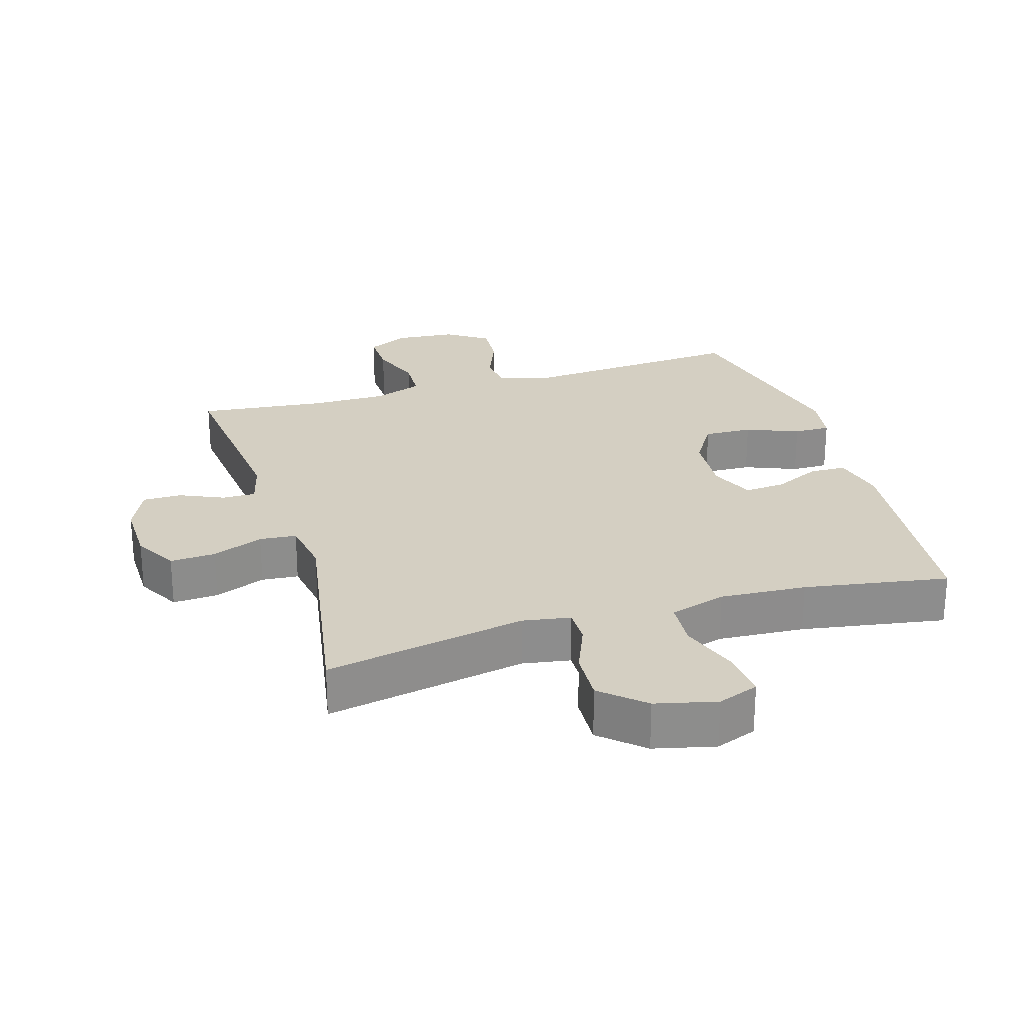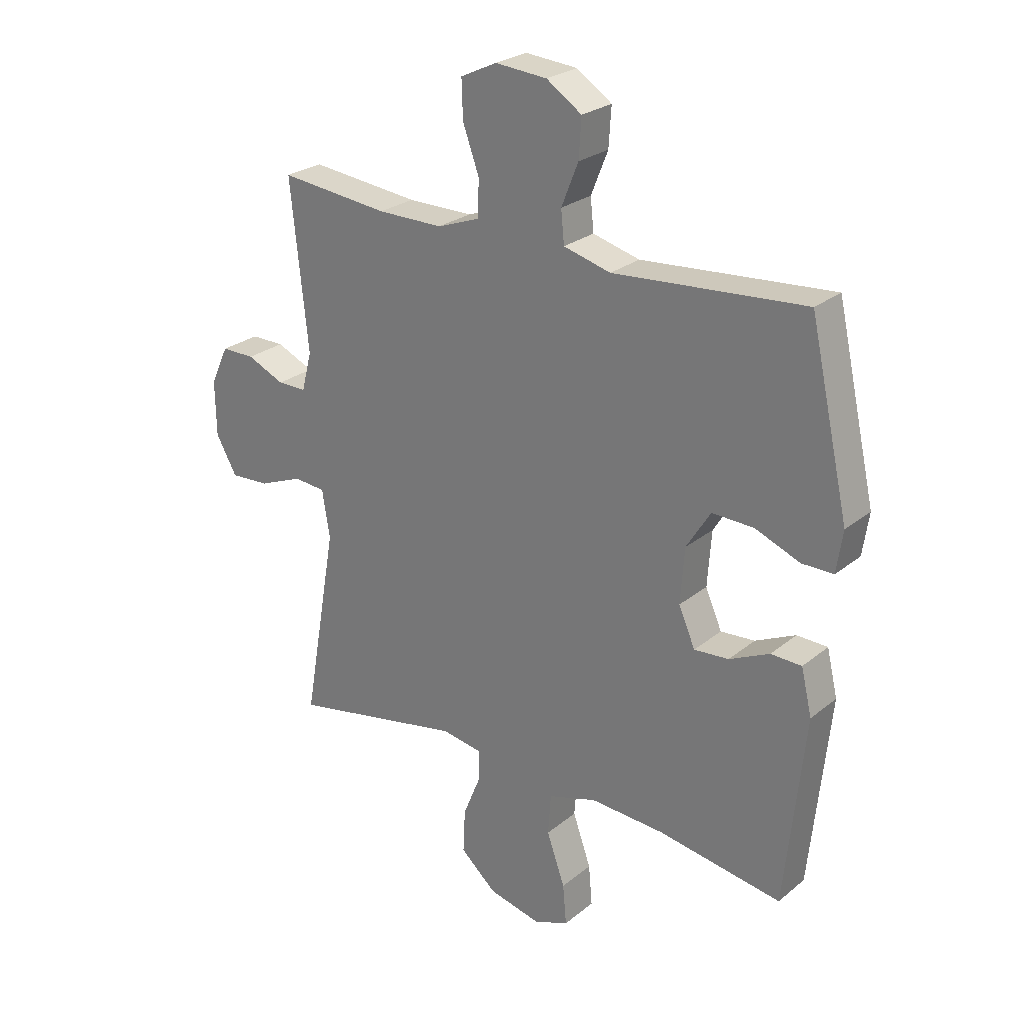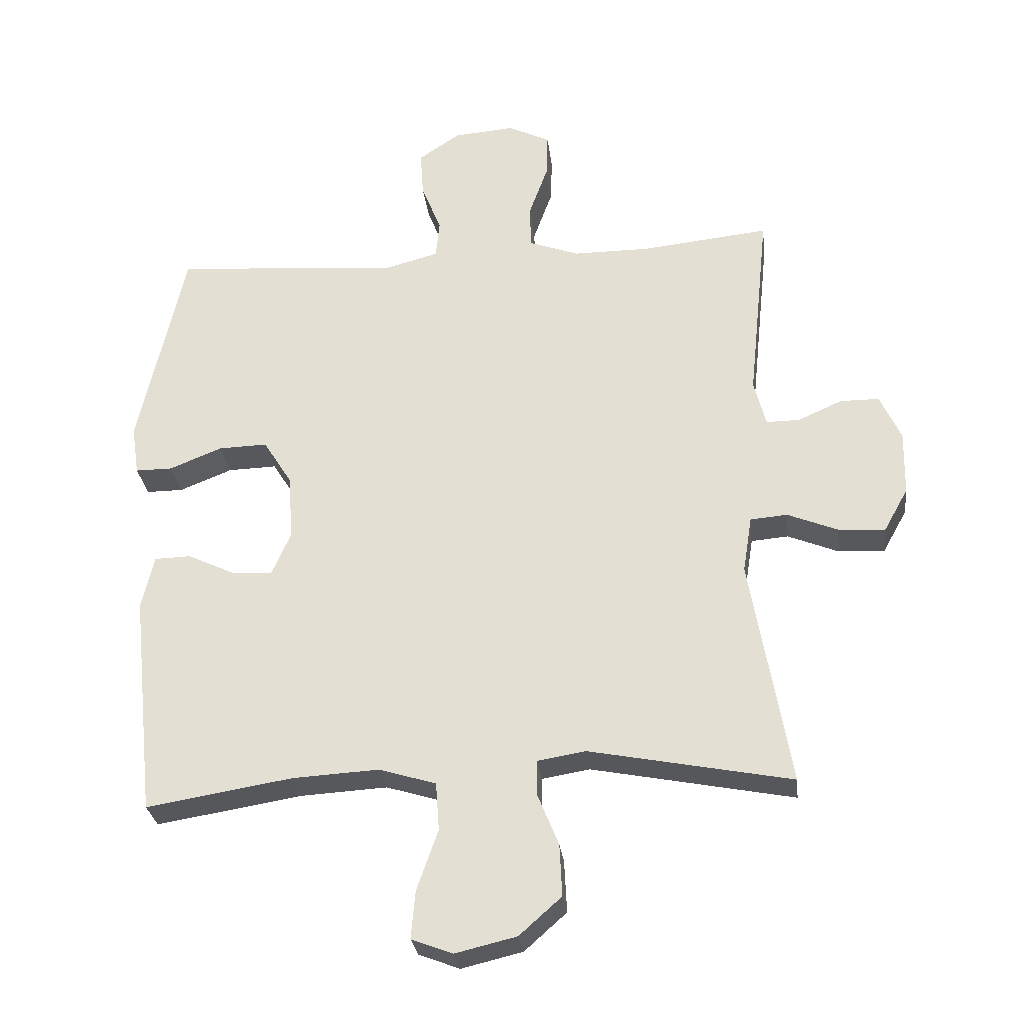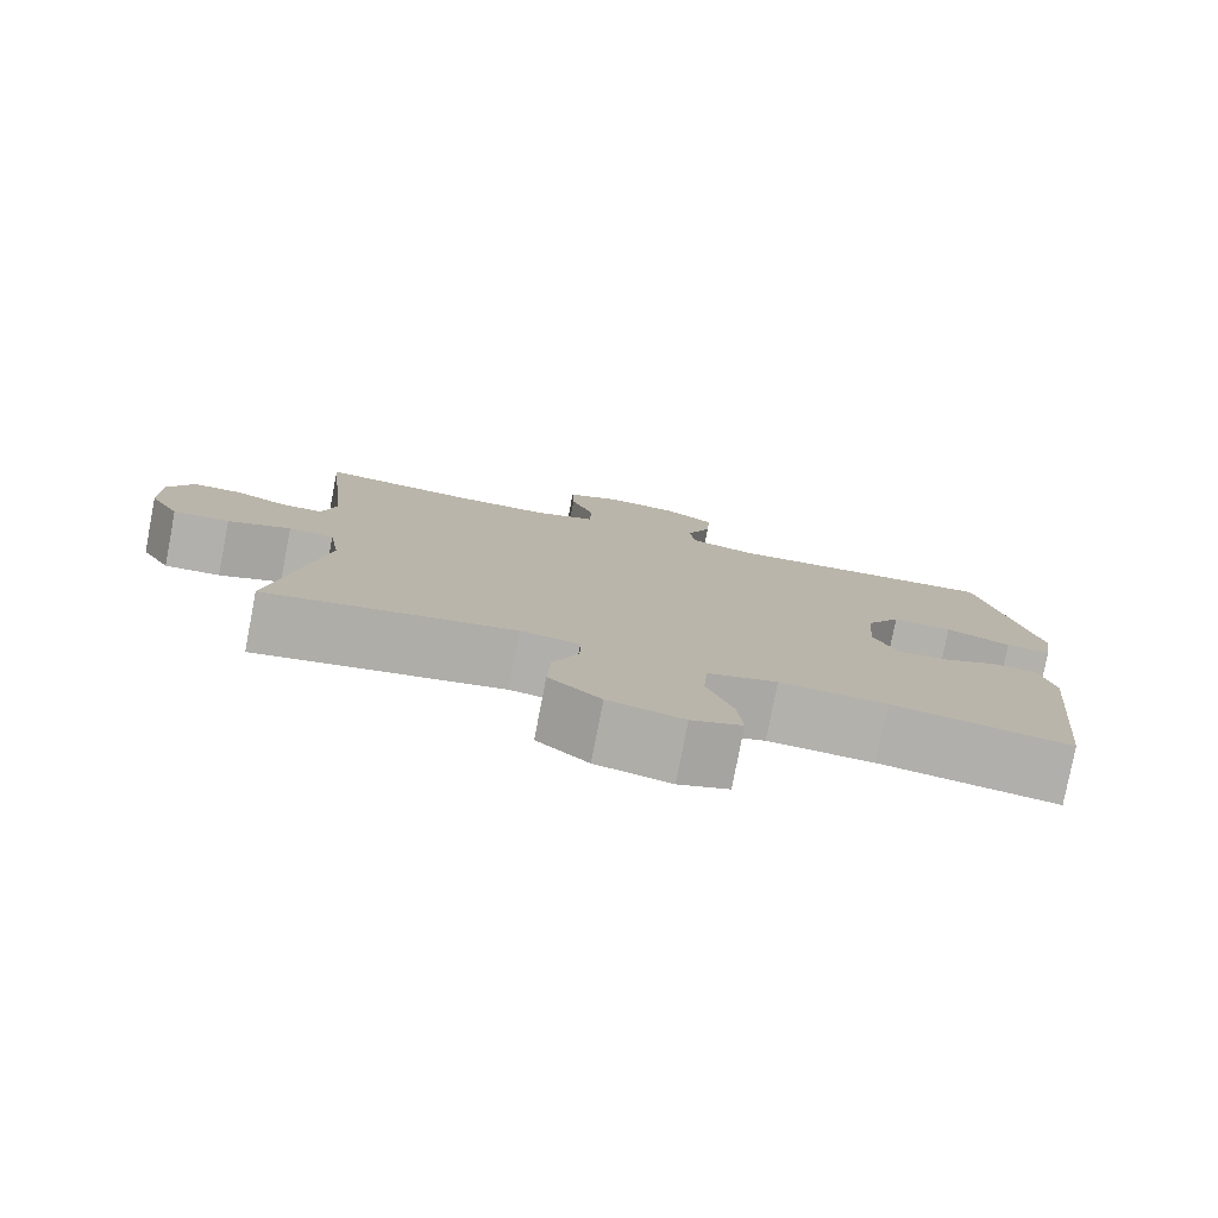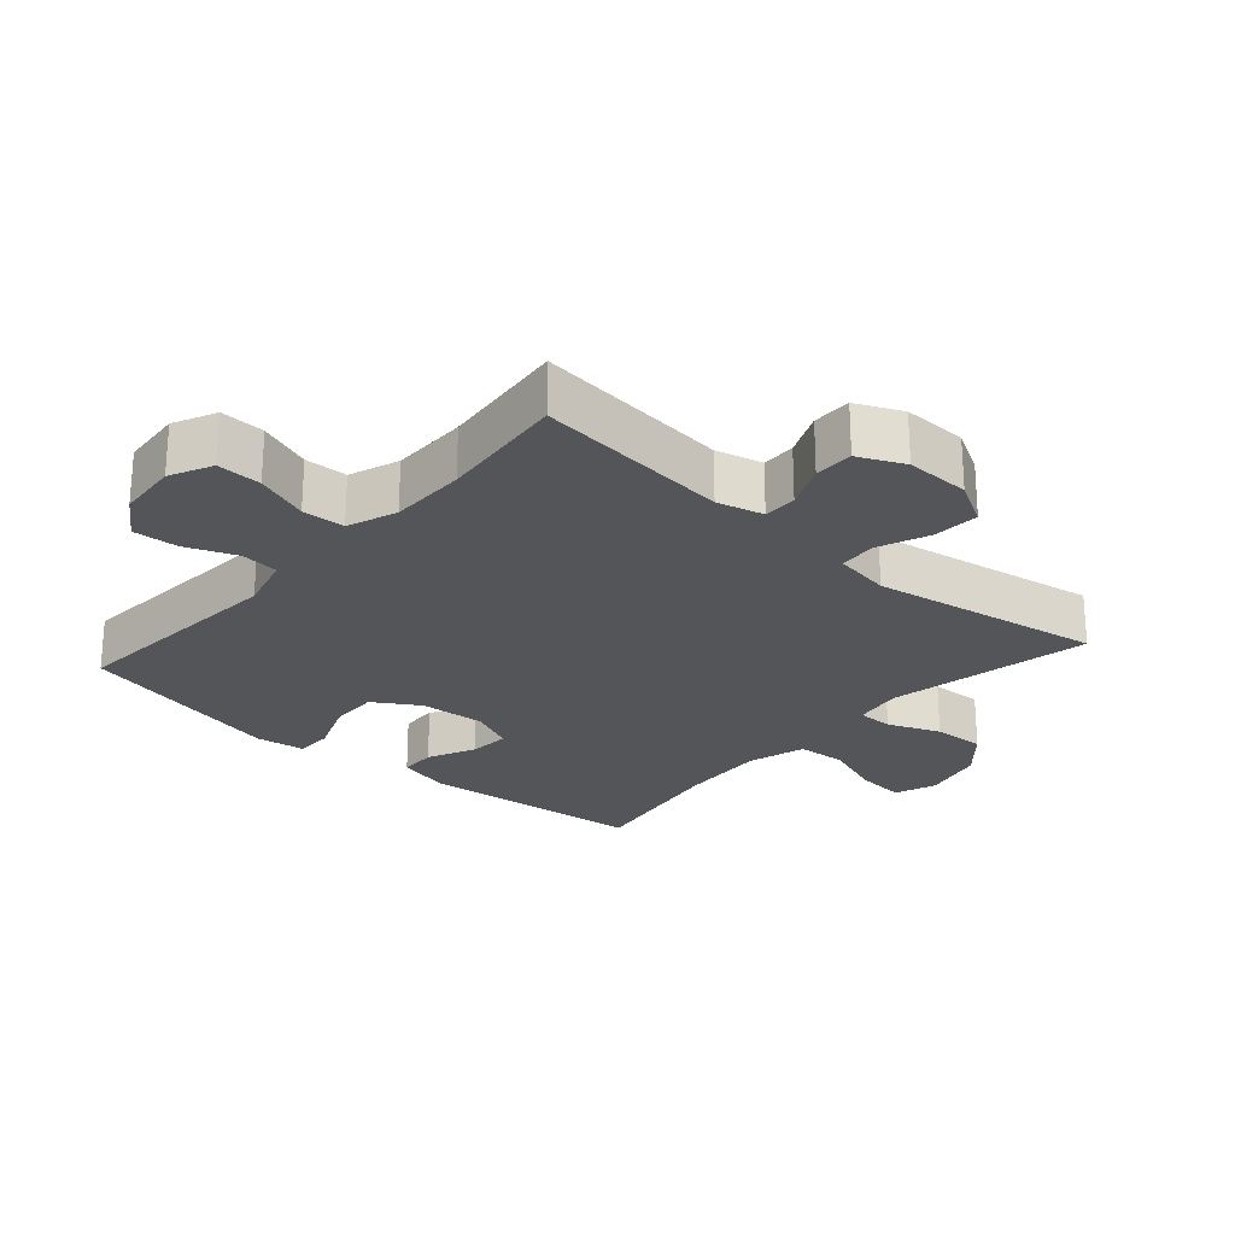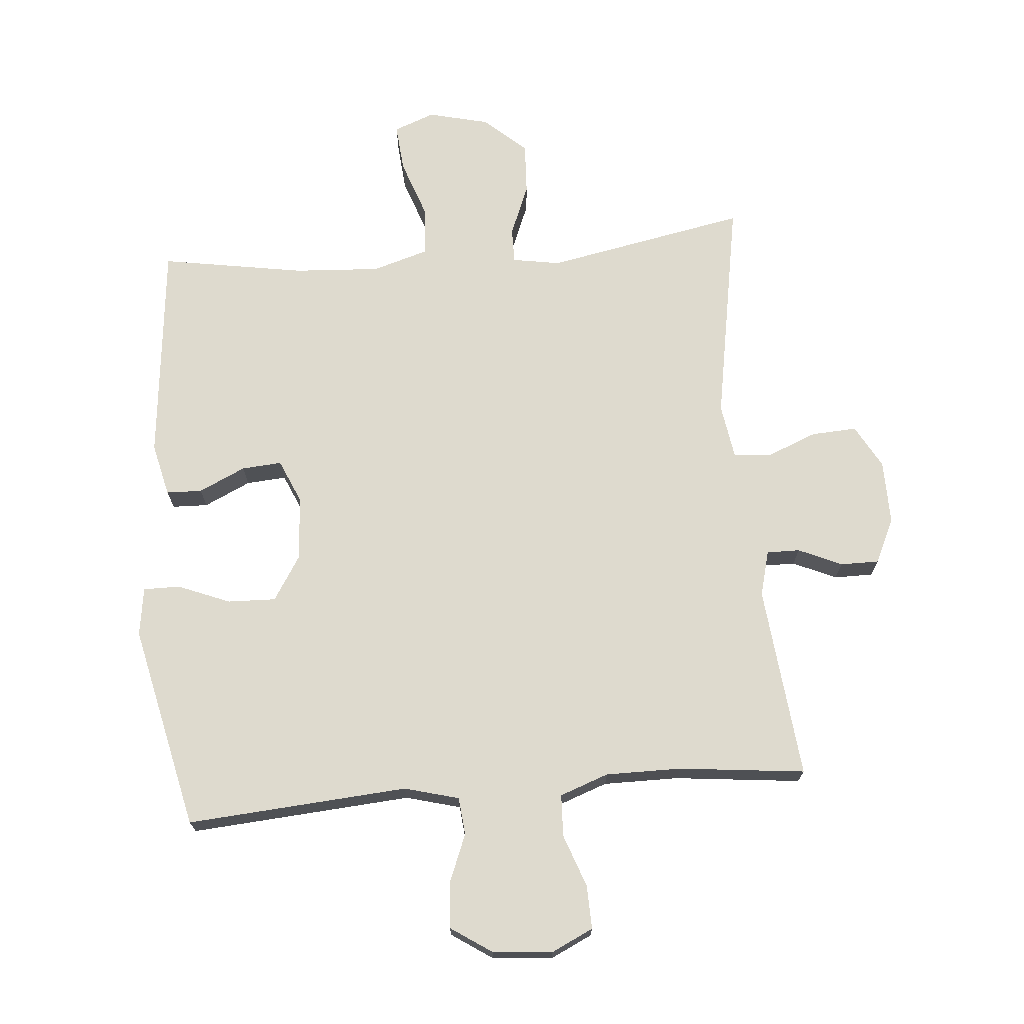
<metadata>
{"format":"obj","ext":"obj","renderer":"f3d","projection":"perspective","resolution":1024,"background":"white","views":[{"elev":25.8,"azim":163.2,"up":"+Y"},{"elev":25.5,"azim":-142.0,"up":"+Z"},{"elev":-28.2,"azim":6.6,"up":"+Z"},{"elev":-79.0,"azim":169.1,"up":"+Z"},{"elev":-24.8,"azim":48.5,"up":"+Y"},{"elev":71.3,"azim":-4.8,"up":"+Y"}]}
</metadata>
<code>
o path274
v 0.2819 0.0375 0.468
v 0.1621 0.0375 0.4676
v 0.08459 0.0375 0.4958
v 0.08188 0.0375 0.5623
v 0.112 0.0375 0.6451
v 0.1142 0.0375 0.7144
v 0.04812 0.0375 0.7458
v -0.047 0.0375 0.7378
v -0.1117 0.0375 0.6945
v -0.1071 0.0375 0.6234
v -0.07601 0.0375 0.5459
v -0.08189 0.0375 0.4865
v -0.1683 0.0375 0.4633
v -0.5193 0.0375 0.4898
v -0.5917 0.0375 0.1655
v -0.5802 0.0375 0.08879
v -0.5224 0.0375 0.08912
v -0.4399 0.0375 0.1223
v -0.3635 0.0375 0.1246
v -0.319 0.0375 0.05388
v -0.3118 0.0375 -0.04786
v -0.342 0.0375 -0.1172
v -0.4054 0.0375 -0.1125
v -0.4791 0.0375 -0.07795
v -0.5358 0.0375 -0.0797
v -0.5555 0.0375 -0.1634
v -0.5193 0.0375 -0.5119
v -0.2917 0.0375 -0.4744
v -0.1554 0.0375 -0.4662
v -0.06614 0.0375 -0.4932
v -0.06073 0.0375 -0.5685
v -0.09412 0.0375 -0.6632
v -0.1007 0.0375 -0.7382
v -0.03601 0.0375 -0.7627
v 0.06003 0.0375 -0.7397
v 0.1264 0.0375 -0.6807
v 0.1224 0.0375 -0.5994
v 0.08944 0.0375 -0.5186
v 0.08918 0.0375 -0.4633
v 0.1645 0.0375 -0.4507
v 0.4826 0.0375 -0.5119
v 0.4202 0.0375 -0.1537
v 0.4343 0.0375 -0.06595
v 0.4925 0.0375 -0.06088
v 0.5729 0.0375 -0.09317
v 0.6449 0.0375 -0.09718
v 0.6833 0.0375 -0.02849
v 0.6849 0.0375 0.0723
v 0.6521 0.0375 0.1434
v 0.5908 0.0375 0.1433
v 0.5218 0.0375 0.1126
v 0.4692 0.0375 0.112
v 0.4506 0.0375 0.1841
v 0.4826 0.0375 0.4898
v 0.2819 -0.0375 0.468
v 0.1621 -0.0375 0.4676
v 0.08459 -0.0375 0.4958
v 0.08188 -0.0375 0.5623
v 0.112 -0.0375 0.6451
v 0.1142 -0.0375 0.7144
v 0.04812 -0.0375 0.7458
v -0.047 -0.0375 0.7378
v -0.1117 -0.0375 0.6945
v -0.1071 -0.0375 0.6234
v -0.07601 -0.0375 0.5459
v -0.08189 -0.0375 0.4865
v -0.1683 -0.0375 0.4633
v -0.5193 -0.0375 0.4898
v -0.5917 -0.0375 0.1655
v -0.5802 -0.0375 0.08879
v -0.5224 -0.0375 0.08912
v -0.4399 -0.0375 0.1223
v -0.3635 -0.0375 0.1246
v -0.319 -0.0375 0.05388
v -0.3118 -0.0375 -0.04786
v -0.342 -0.0375 -0.1172
v -0.4054 -0.0375 -0.1125
v -0.4791 -0.0375 -0.07795
v -0.5358 -0.0375 -0.0797
v -0.5555 -0.0375 -0.1634
v -0.5193 -0.0375 -0.5119
v -0.2917 -0.0375 -0.4744
v -0.1554 -0.0375 -0.4662
v -0.06614 -0.0375 -0.4932
v -0.06073 -0.0375 -0.5685
v -0.09412 -0.0375 -0.6632
v -0.1007 -0.0375 -0.7382
v -0.03601 -0.0375 -0.7627
v 0.06003 -0.0375 -0.7397
v 0.1264 -0.0375 -0.6807
v 0.1224 -0.0375 -0.5994
v 0.08944 -0.0375 -0.5186
v 0.08918 -0.0375 -0.4633
v 0.1645 -0.0375 -0.4507
v 0.4826 -0.0375 -0.5119
v 0.4202 -0.0375 -0.1537
v 0.4343 -0.0375 -0.06595
v 0.4925 -0.0375 -0.06088
v 0.5729 -0.0375 -0.09317
v 0.6449 -0.0375 -0.09718
v 0.6833 -0.0375 -0.02849
v 0.6849 -0.0375 0.0723
v 0.6521 -0.0375 0.1434
v 0.5908 -0.0375 0.1433
v 0.5218 -0.0375 0.1126
v 0.4692 -0.0375 0.112
v 0.4506 -0.0375 0.1841
v 0.4826 -0.0375 0.4898
v 0.1142 0.0375 0.7144
v 0.1142 0.0375 0.7144
v 0.04812 0.0375 0.7458
v -0.047 0.0375 0.7378
v -0.1117 0.0375 0.6945
v 0.112 0.0375 0.6451
v -0.1071 0.0375 0.6234
v 0.08188 0.0375 0.5623
v -0.07601 0.0375 0.5459
v 0.08459 0.0375 0.4958
v 0.08459 0.0375 0.4958
v -0.08189 0.0375 0.4865
v -0.08189 0.0375 0.4865
v 0.1621 0.0375 0.4676
v -0.1683 0.0375 0.4633
v 0.4826 0.0375 0.4898
v 0.4826 0.0375 0.4898
v 0.2819 0.0375 0.468
v -0.5193 0.0375 0.4898
v -0.5193 0.0375 0.4898
v 0.4506 0.0375 0.1841
v -0.5917 0.0375 0.1655
v 0.4692 0.0375 0.112
v 0.4692 0.0375 0.112
v -0.4399 0.0375 0.1223
v -0.3635 0.0375 0.1246
v -0.5802 0.0375 0.08879
v -0.5802 0.0375 0.08879
v 0.6849 0.0375 0.0723
v 0.6521 0.0375 0.1434
v 0.6521 0.0375 0.1434
v 0.5908 0.0375 0.1433
v 0.5218 0.0375 0.1126
v -0.319 0.0375 0.05388
v -0.5224 0.0375 0.08912
v 0.6833 0.0375 -0.02849
v -0.3118 0.0375 -0.04786
v 0.6449 0.0375 -0.09718
v 0.6449 0.0375 -0.09718
v -0.342 0.0375 -0.1172
v -0.342 0.0375 -0.1172
v 0.5729 0.0375 -0.09317
v 0.4925 0.0375 -0.06088
v 0.4343 0.0375 -0.06595
v 0.4343 0.0375 -0.06595
v 0.4202 0.0375 -0.1537
v -0.4054 0.0375 -0.1125
v -0.4791 0.0375 -0.07795
v -0.5358 0.0375 -0.0797
v -0.5358 0.0375 -0.0797
v -0.5555 0.0375 -0.1634
v 0.4826 0.0375 -0.5119
v 0.4826 0.0375 -0.5119
v 0.08918 0.0375 -0.4633
v 0.08918 0.0375 -0.4633
v 0.1645 0.0375 -0.4507
v 0.08944 0.0375 -0.5186
v -0.1554 0.0375 -0.4662
v -0.06614 0.0375 -0.4932
v -0.06614 0.0375 -0.4932
v -0.2917 0.0375 -0.4744
v -0.5193 0.0375 -0.5119
v -0.5193 0.0375 -0.5119
v -0.06073 0.0375 -0.5685
v 0.1224 0.0375 -0.5994
v -0.09412 0.0375 -0.6632
v 0.1264 0.0375 -0.6807
v -0.1007 0.0375 -0.7382
v -0.1007 0.0375 -0.7382
v 0.06003 0.0375 -0.7397
v -0.03601 0.0375 -0.7627
v 0.1142 -0.0375 0.7144
v 0.1142 -0.0375 0.7144
v 0.04812 -0.0375 0.7458
v -0.047 -0.0375 0.7378
v -0.1117 -0.0375 0.6945
v 0.112 -0.0375 0.6451
v -0.1071 -0.0375 0.6234
v 0.08188 -0.0375 0.5623
v -0.07601 -0.0375 0.5459
v 0.08459 -0.0375 0.4958
v 0.08459 -0.0375 0.4958
v -0.08189 -0.0375 0.4865
v -0.08189 -0.0375 0.4865
v 0.1621 -0.0375 0.4676
v -0.1683 -0.0375 0.4633
v 0.4826 -0.0375 0.4898
v 0.4826 -0.0375 0.4898
v 0.2819 -0.0375 0.468
v -0.5193 -0.0375 0.4898
v -0.5193 -0.0375 0.4898
v 0.4506 -0.0375 0.1841
v -0.5917 -0.0375 0.1655
v 0.4692 -0.0375 0.112
v 0.4692 -0.0375 0.112
v -0.4399 -0.0375 0.1223
v -0.3635 -0.0375 0.1246
v -0.5802 -0.0375 0.08879
v -0.5802 -0.0375 0.08879
v 0.6849 -0.0375 0.0723
v 0.6521 -0.0375 0.1434
v 0.6521 -0.0375 0.1434
v 0.5908 -0.0375 0.1433
v 0.5218 -0.0375 0.1126
v -0.319 -0.0375 0.05388
v -0.5224 -0.0375 0.08912
v 0.6833 -0.0375 -0.02849
v -0.3118 -0.0375 -0.04786
v 0.6449 -0.0375 -0.09718
v 0.6449 -0.0375 -0.09718
v -0.342 -0.0375 -0.1172
v -0.342 -0.0375 -0.1172
v 0.5729 -0.0375 -0.09317
v 0.4925 -0.0375 -0.06088
v 0.4343 -0.0375 -0.06595
v 0.4343 -0.0375 -0.06595
v 0.4202 -0.0375 -0.1537
v -0.4054 -0.0375 -0.1125
v -0.4791 -0.0375 -0.07795
v -0.5358 -0.0375 -0.0797
v -0.5358 -0.0375 -0.0797
v -0.5555 -0.0375 -0.1634
v 0.4826 -0.0375 -0.5119
v 0.4826 -0.0375 -0.5119
v 0.08918 -0.0375 -0.4633
v 0.08918 -0.0375 -0.4633
v 0.1645 -0.0375 -0.4507
v 0.08944 -0.0375 -0.5186
v -0.1554 -0.0375 -0.4662
v -0.06614 -0.0375 -0.4932
v -0.06614 -0.0375 -0.4932
v -0.2917 -0.0375 -0.4744
v -0.5193 -0.0375 -0.5119
v -0.5193 -0.0375 -0.5119
v -0.06073 -0.0375 -0.5685
v 0.1224 -0.0375 -0.5994
v -0.09412 -0.0375 -0.6632
v 0.1264 -0.0375 -0.6807
v -0.1007 -0.0375 -0.7382
v -0.1007 -0.0375 -0.7382
v 0.06003 -0.0375 -0.7397
v -0.03601 -0.0375 -0.7627
f 243 249 244
f 225 223 216
f 222 202 223
f 237 219 240
f 188 187 186
f 198 205 194
f 221 212 222
f 213 200 193
f 216 223 213
f 183 185 182
f 213 194 205
f 219 226 240
f 245 249 243
f 215 212 221
f 238 233 237
f 211 208 209
f 186 187 185
f 186 185 183
f 204 201 214
f 191 193 189
f 230 227 228
f 191 189 188
f 193 191 213
f 243 236 238
f 204 198 201
f 187 188 189
f 182 185 180
f 197 193 200
f 235 225 233
f 237 233 216
f 197 200 195
f 205 198 204
f 194 213 191
f 186 183 184
f 212 208 211
f 237 216 219
f 247 250 245
f 223 200 213
f 230 226 227
f 233 225 216
f 214 201 206
f 225 235 231
f 223 202 200
f 246 244 249
f 222 212 202
f 215 208 212
f 240 230 241
f 217 215 221
f 236 243 244
f 240 226 230
f 250 249 245
f 233 238 236
f 110 7 61 181
f 7 8 62 61
f 8 9 63 62
f 5 6 60 59
f 9 10 64 63
f 4 5 59 58
f 10 11 65 64
f 119 4 58 190
f 11 121 192 65
f 2 3 57 56
f 12 13 67 66
f 125 1 55 196
f 1 2 56 55
f 13 128 199 67
f 53 54 108 107
f 14 15 69 68
f 132 53 107 203
f 18 19 73 72
f 15 136 207 69
f 48 139 210 102
f 49 50 104 103
f 50 51 105 104
f 19 20 74 73
f 17 18 72 71
f 16 17 71 70
f 51 52 106 105
f 47 48 102 101
f 20 21 75 74
f 147 47 101 218
f 21 149 220 75
f 45 46 100 99
f 44 45 99 98
f 153 44 98 224
f 42 43 97 96
f 23 24 78 77
f 24 158 229 78
f 25 26 80 79
f 22 23 77 76
f 161 42 96 232
f 163 40 94 234
f 38 39 93 92
f 29 168 239 83
f 28 29 83 82
f 171 28 82 242
f 26 27 81 80
f 40 41 95 94
f 30 31 85 84
f 37 38 92 91
f 31 32 86 85
f 36 37 91 90
f 32 177 248 86
f 35 36 90 89
f 34 35 89 88
f 33 34 88 87
f 172 173 178
f 154 145 152
f 151 152 131
f 166 169 148
f 117 115 116
f 127 123 134
f 150 151 141
f 142 122 129
f 145 142 152
f 112 111 114
f 142 134 123
f 148 169 155
f 174 172 178
f 144 150 141
f 167 166 162
f 140 138 137
f 115 114 116
f 115 112 114
f 133 143 130
f 120 118 122
f 159 157 156
f 120 117 118
f 122 142 120
f 172 167 165
f 133 130 127
f 116 118 117
f 111 109 114
f 126 129 122
f 164 162 154
f 166 145 162
f 126 124 129
f 134 133 127
f 123 120 142
f 115 113 112
f 141 140 137
f 166 148 145
f 176 174 179
f 152 142 129
f 159 156 155
f 162 145 154
f 143 135 130
f 154 160 164
f 152 129 131
f 175 178 173
f 151 131 141
f 144 141 137
f 169 170 159
f 146 150 144
f 165 173 172
f 169 159 155
f 179 174 178
f 162 165 167

</code>
